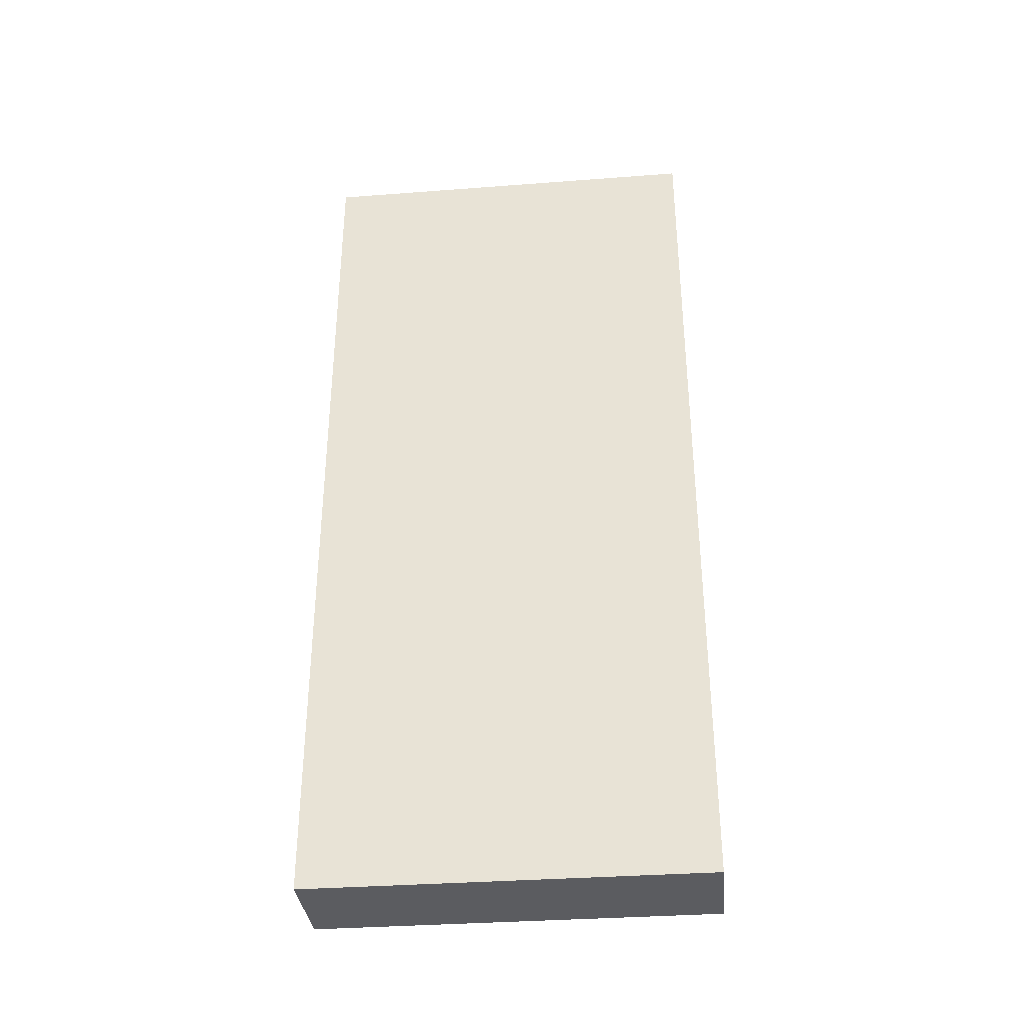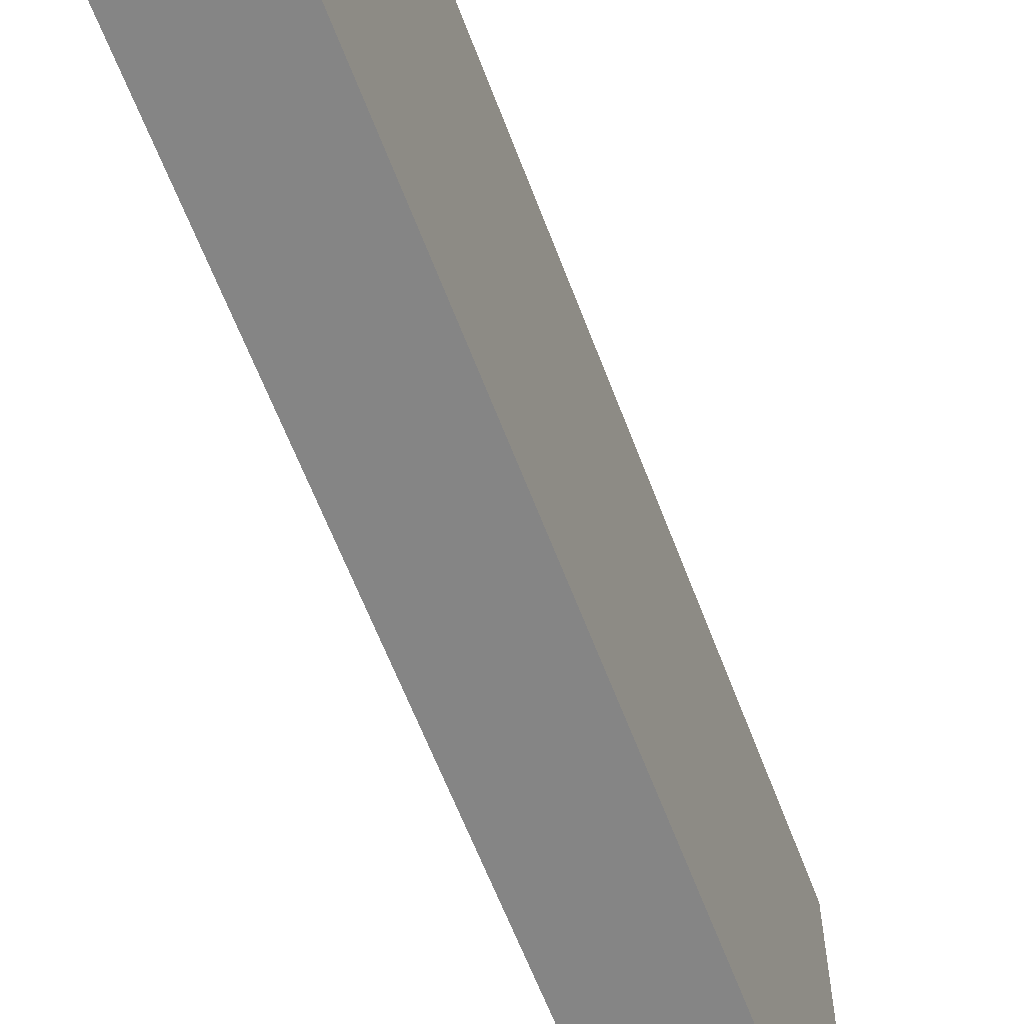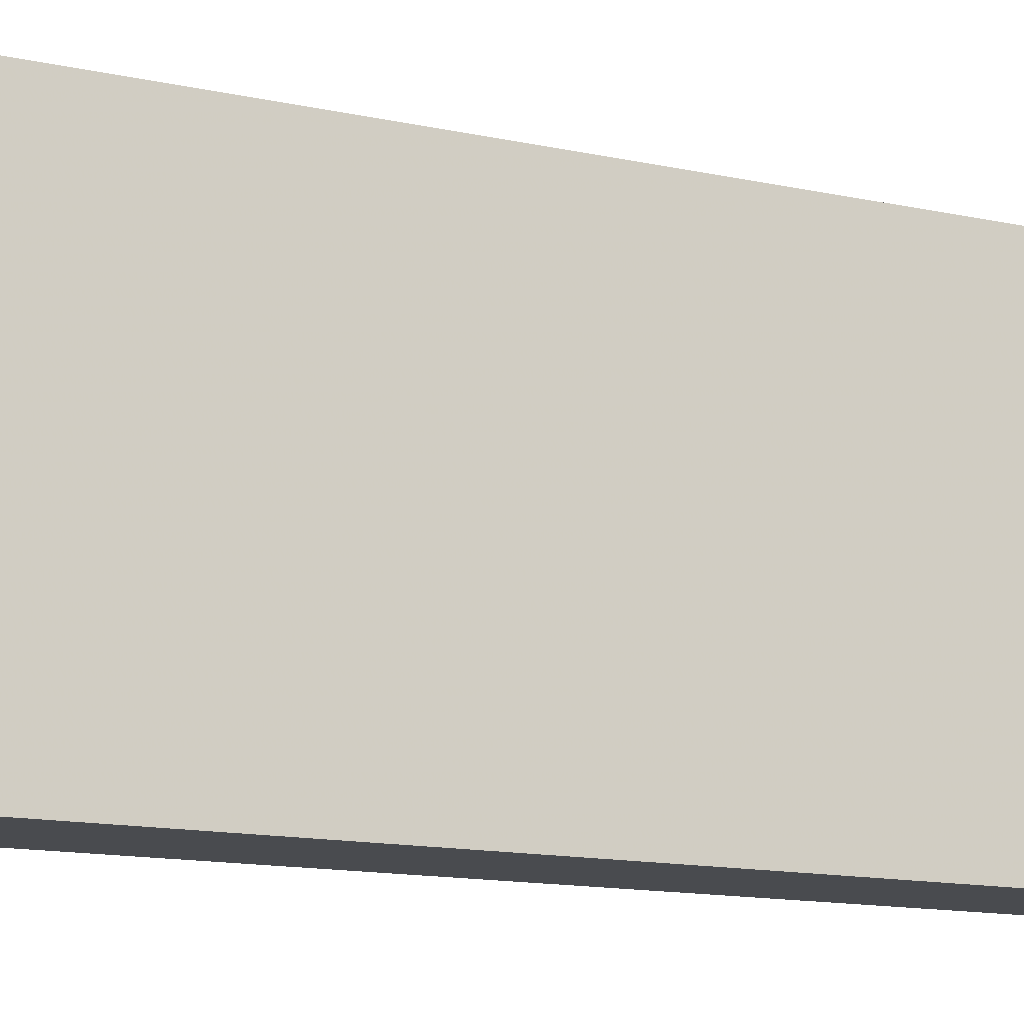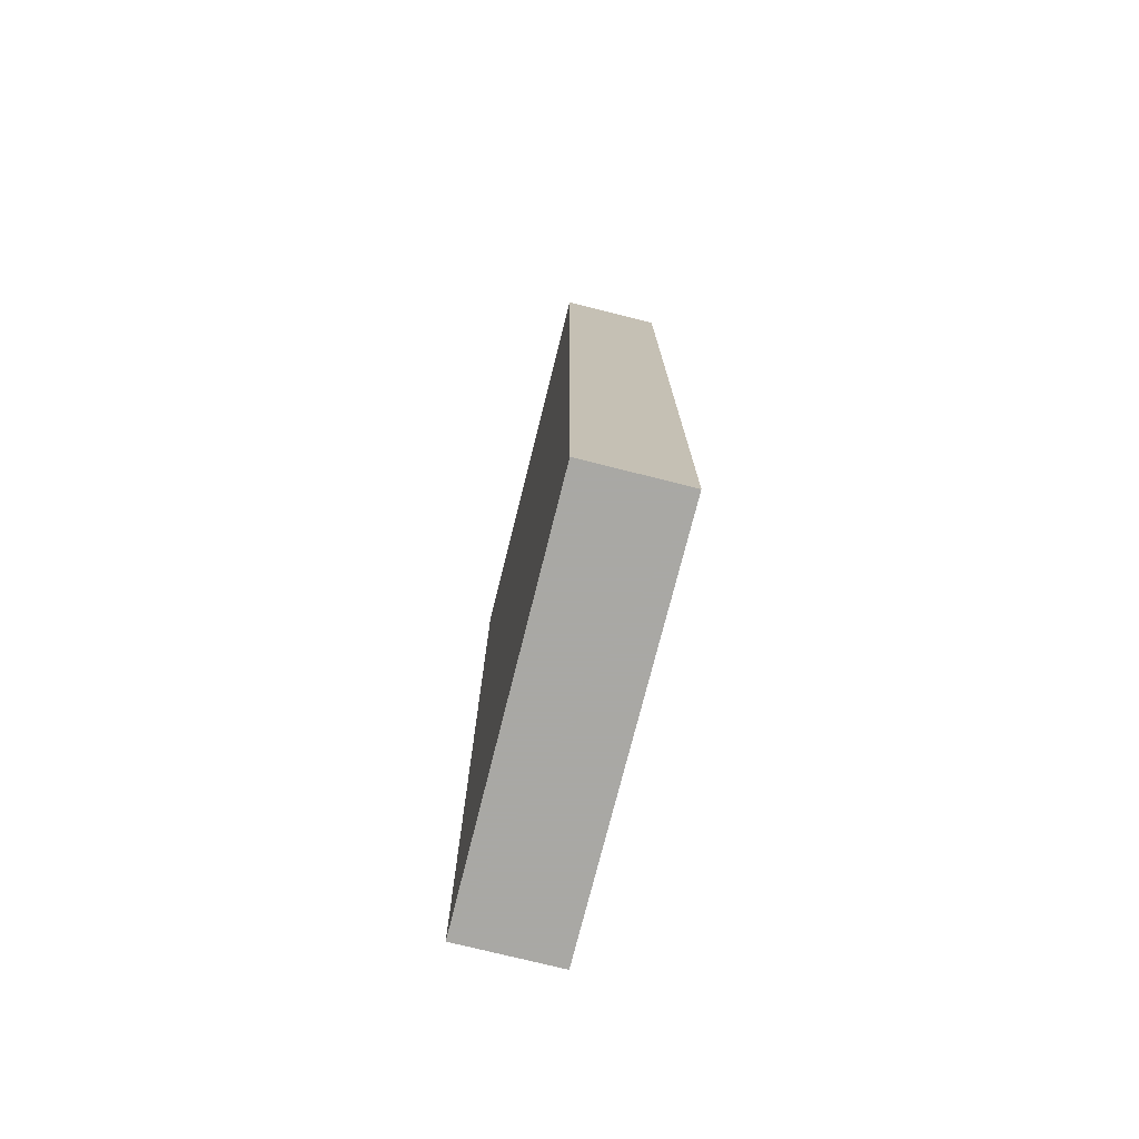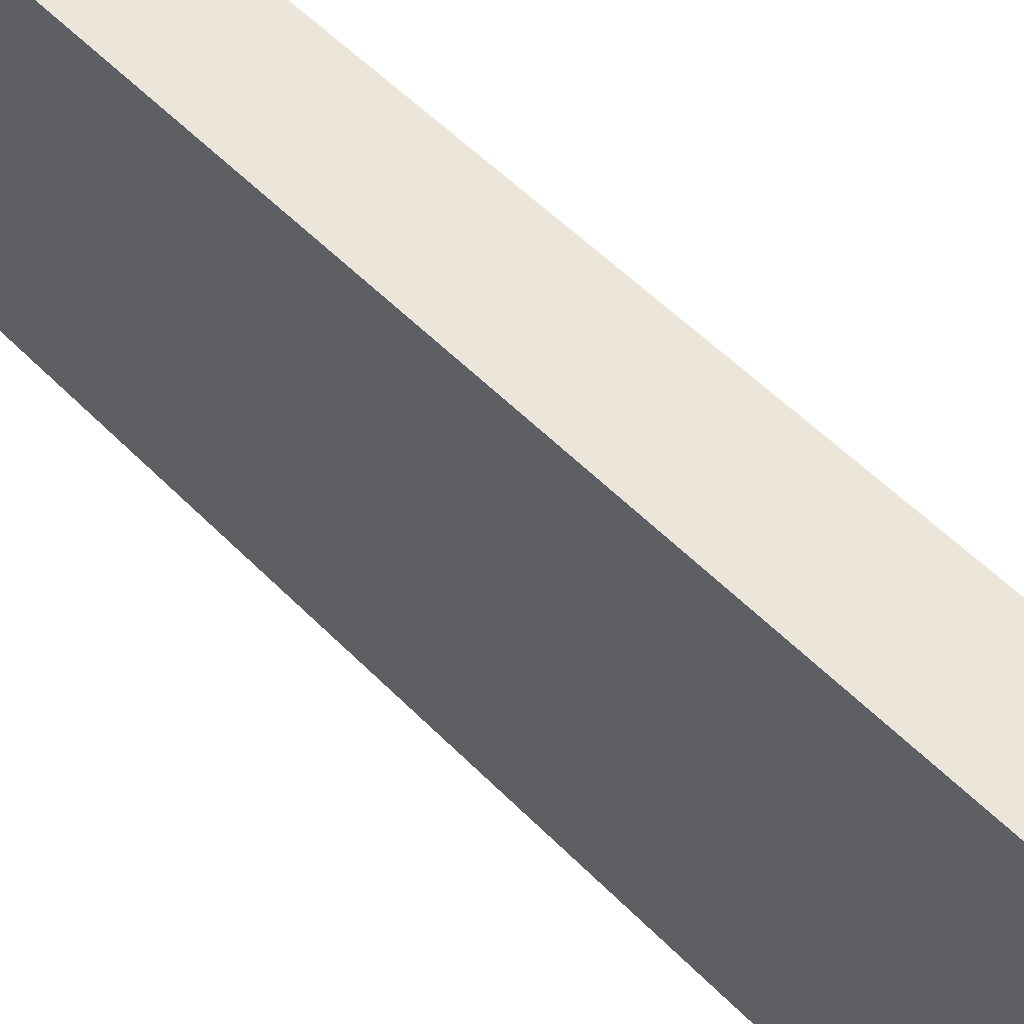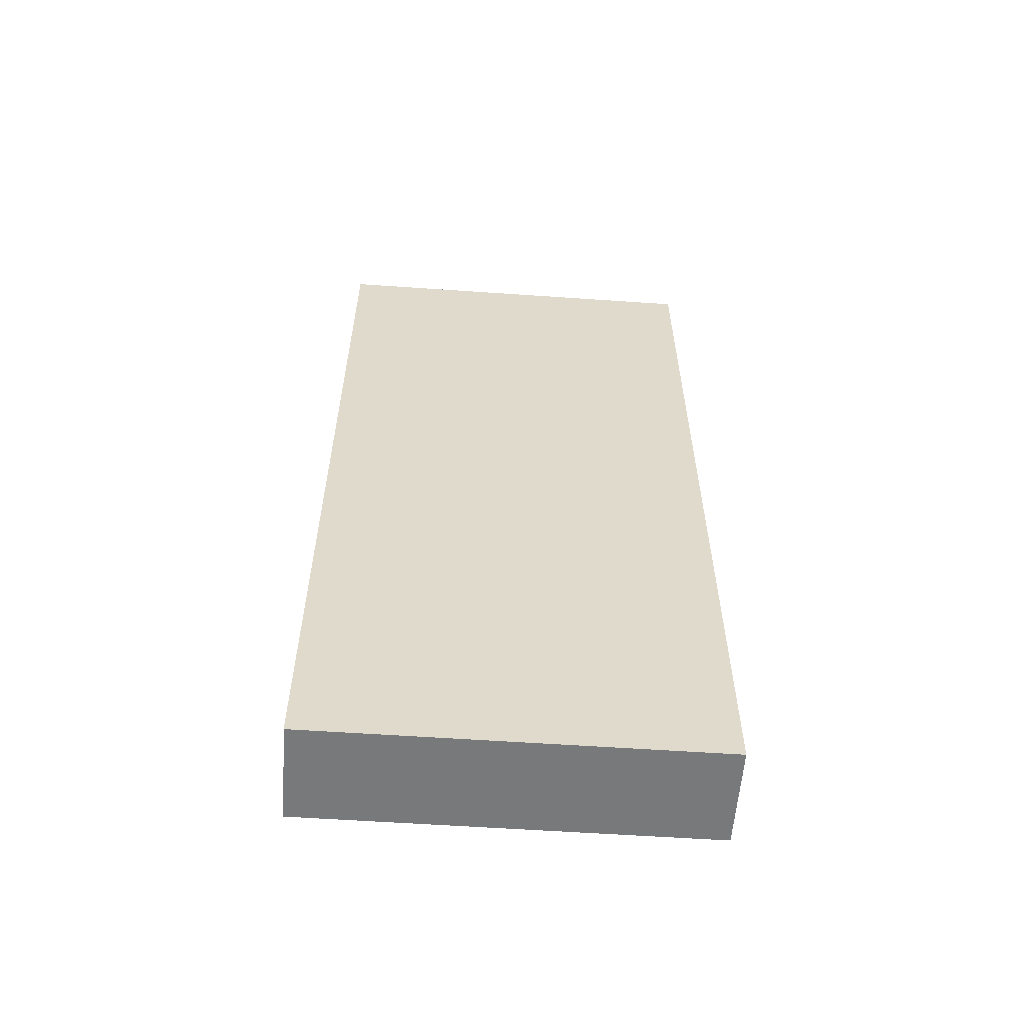
<metadata>
{"format":"obj","ext":"obj","renderer":"f3d","projection":"perspective","resolution":1024,"background":"white","views":[{"elev":-34.8,"azim":95.8,"up":"+Z"},{"elev":-61.7,"azim":20.6,"up":"+Y"},{"elev":-14.1,"azim":64.5,"up":"+Y"},{"elev":-75.0,"azim":165.9,"up":"+Z"},{"elev":55.6,"azim":136.5,"up":"+Y"},{"elev":-57.7,"azim":85.9,"up":"+Z"}]}
</metadata>
<code>
v 376 2304 920
v 392 2240 920
v 376 2240 920
v 392 2304 920
v 376 2240 1064
v 392 2304 1064
v 376 2304 1064
v 392 2240 1064
f 1 2 3
f 1 4 2
f 5 6 7
f 5 8 6
f 7 4 1
f 7 6 4
f 8 3 2
f 8 5 3
f 6 2 4
f 6 8 2
f 5 1 3
f 5 7 1

</code>
